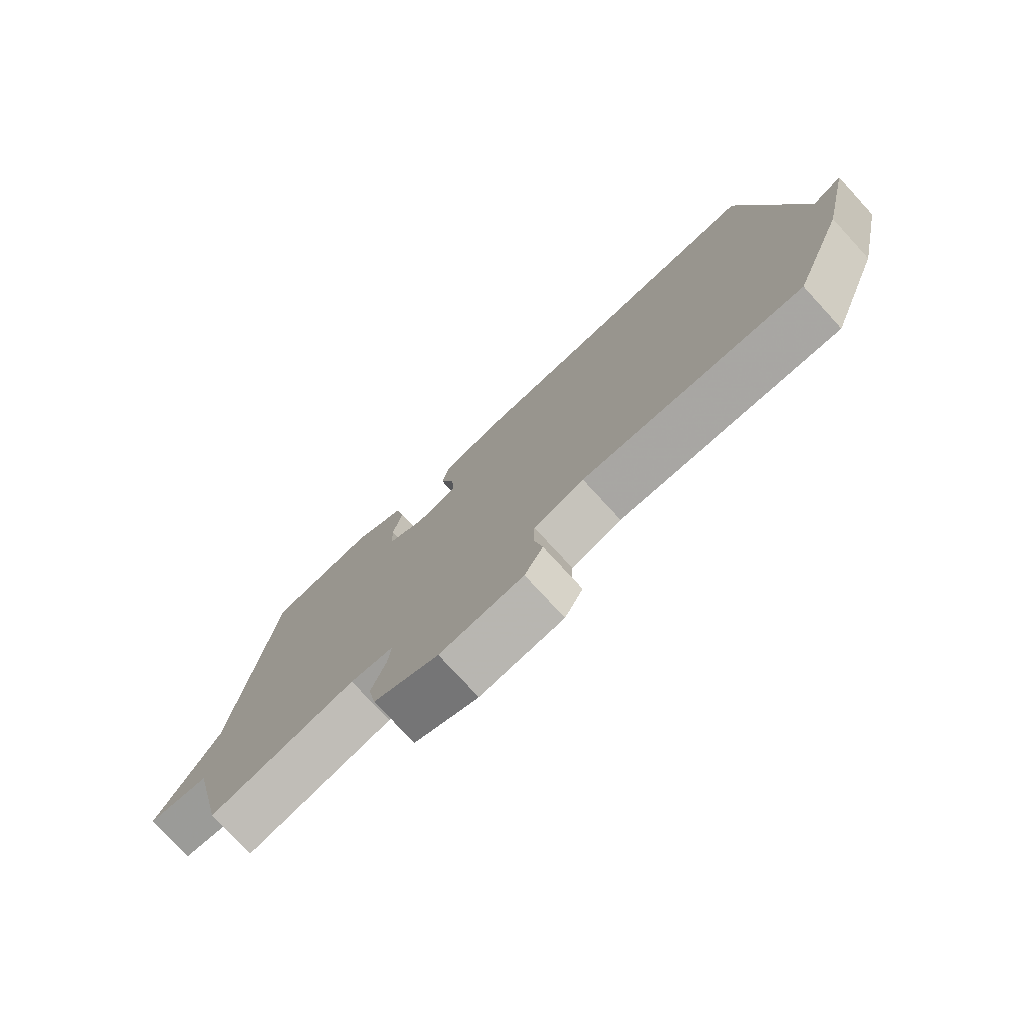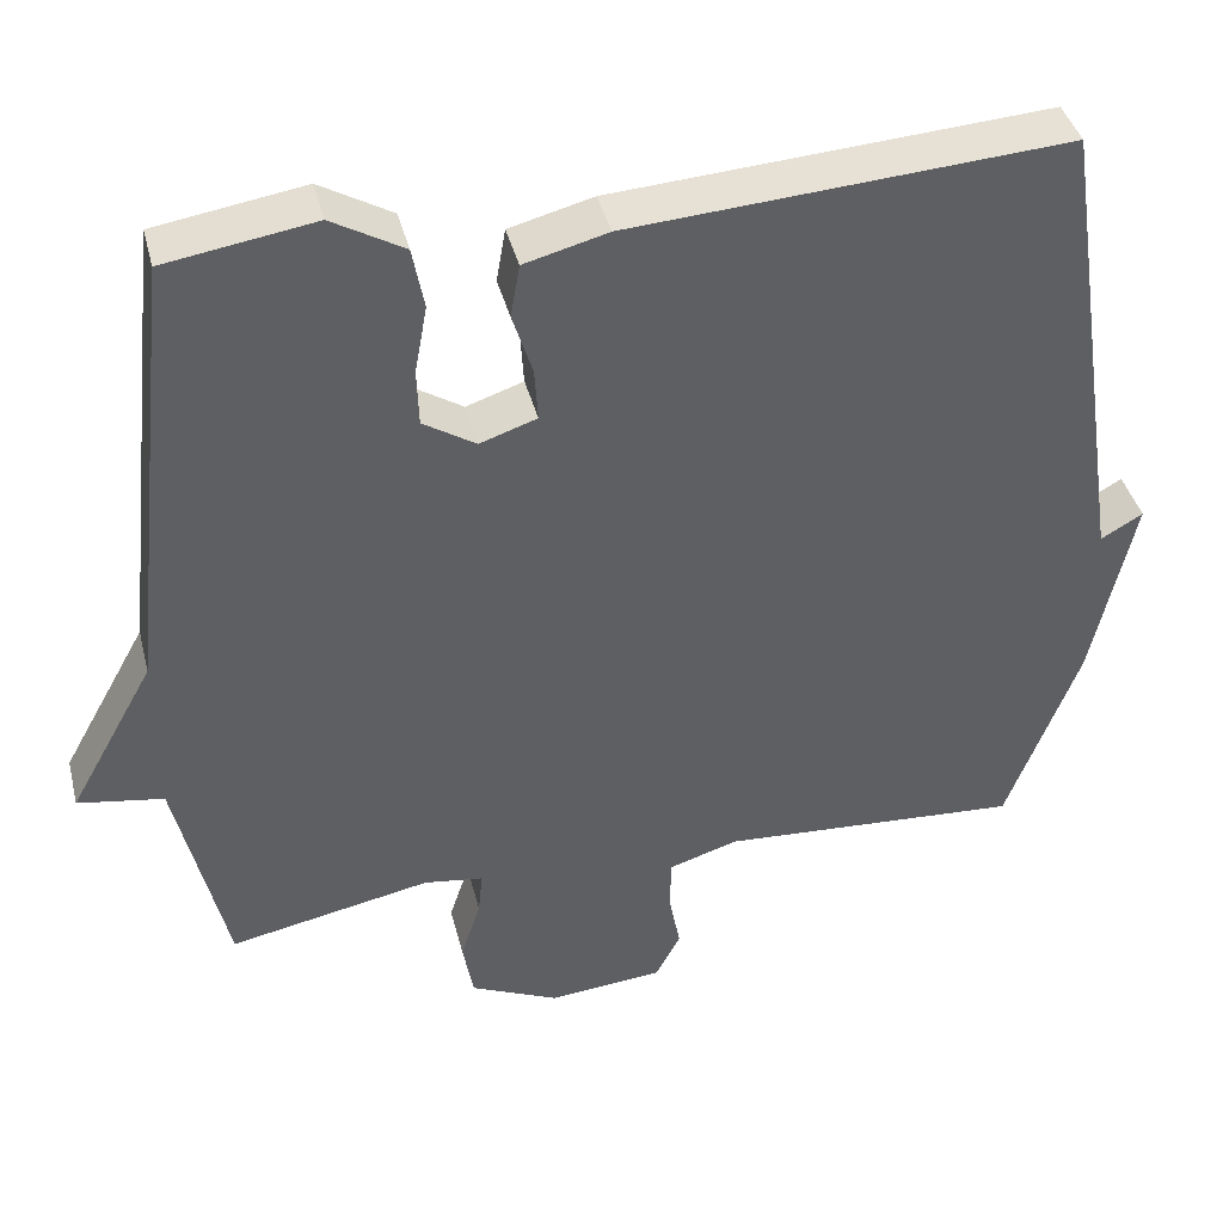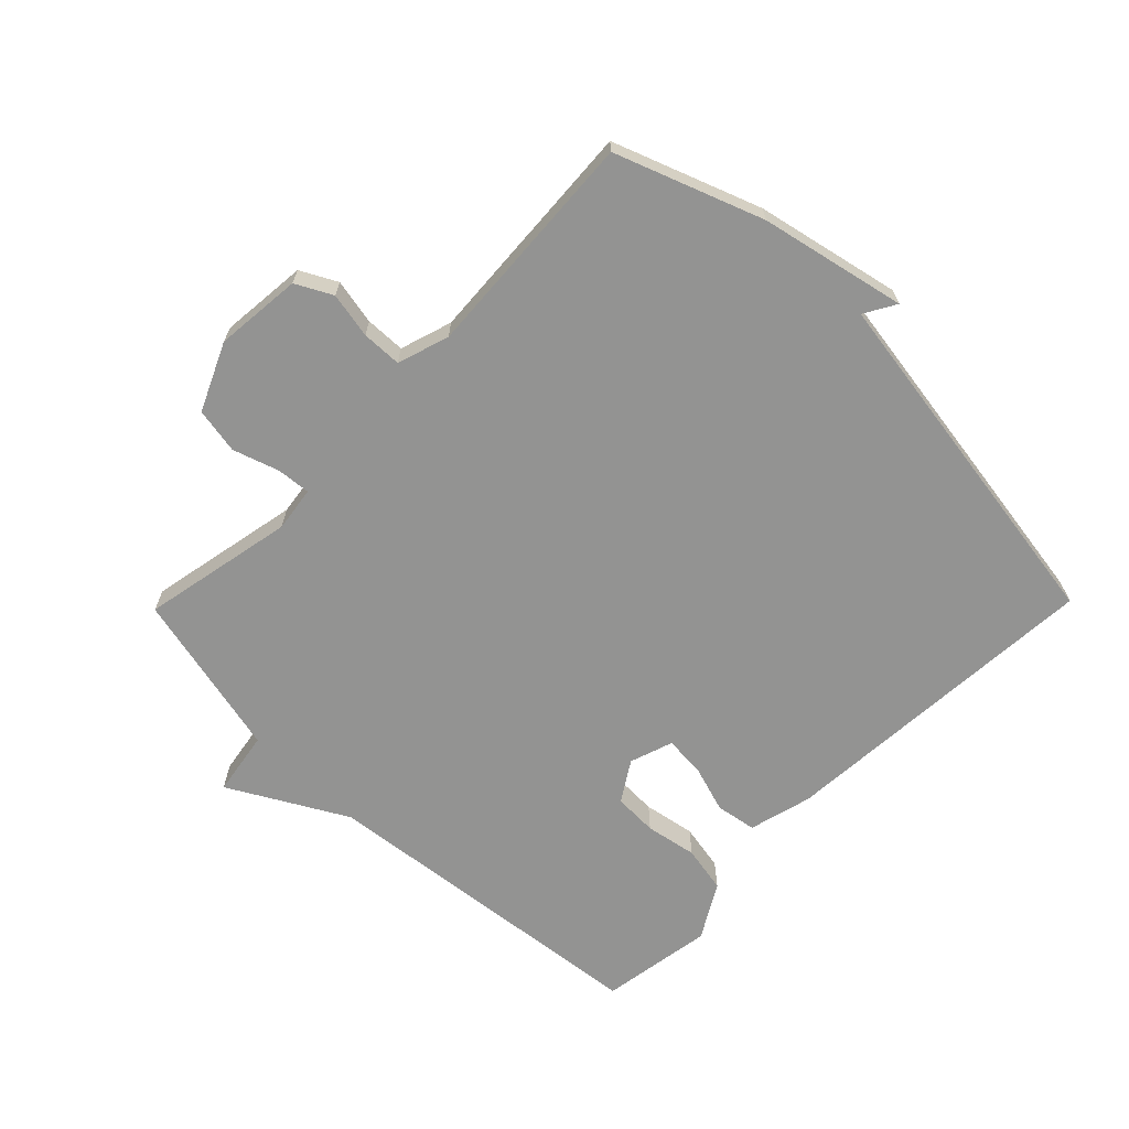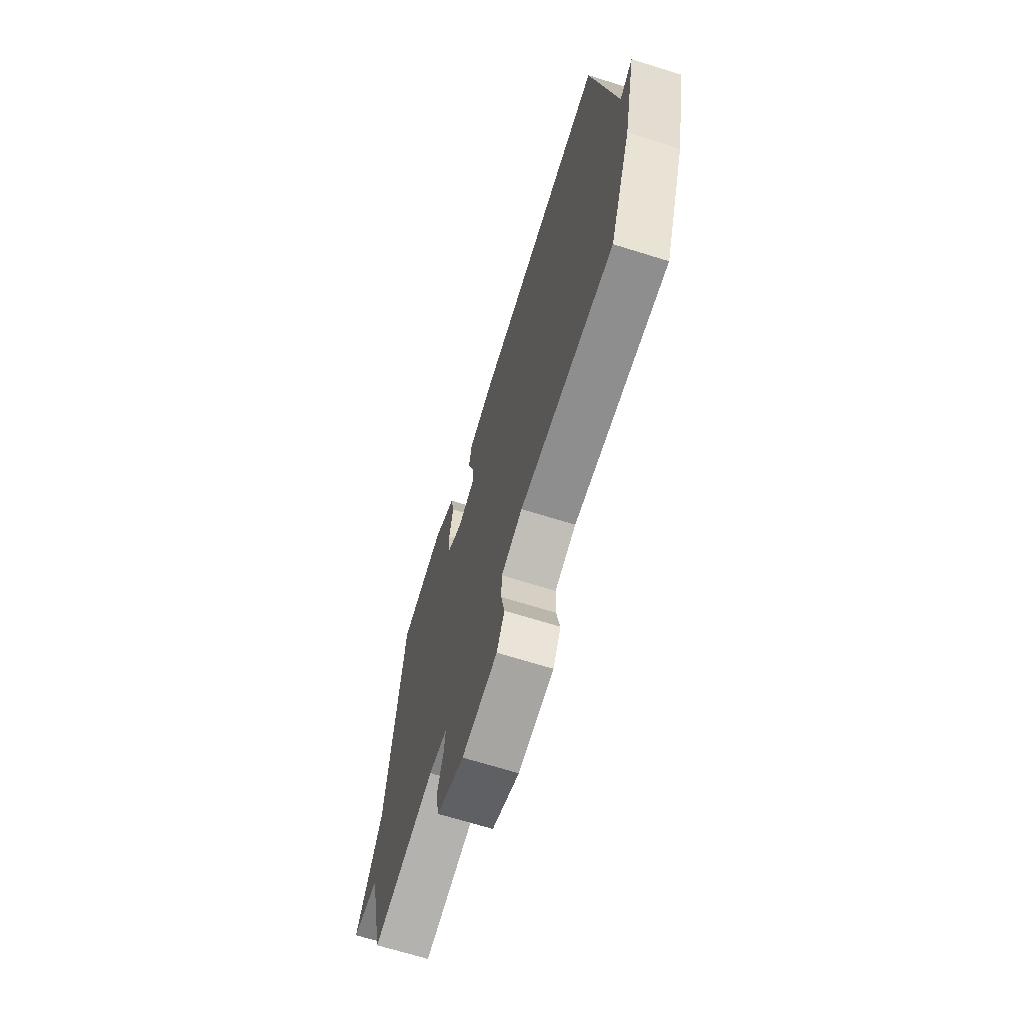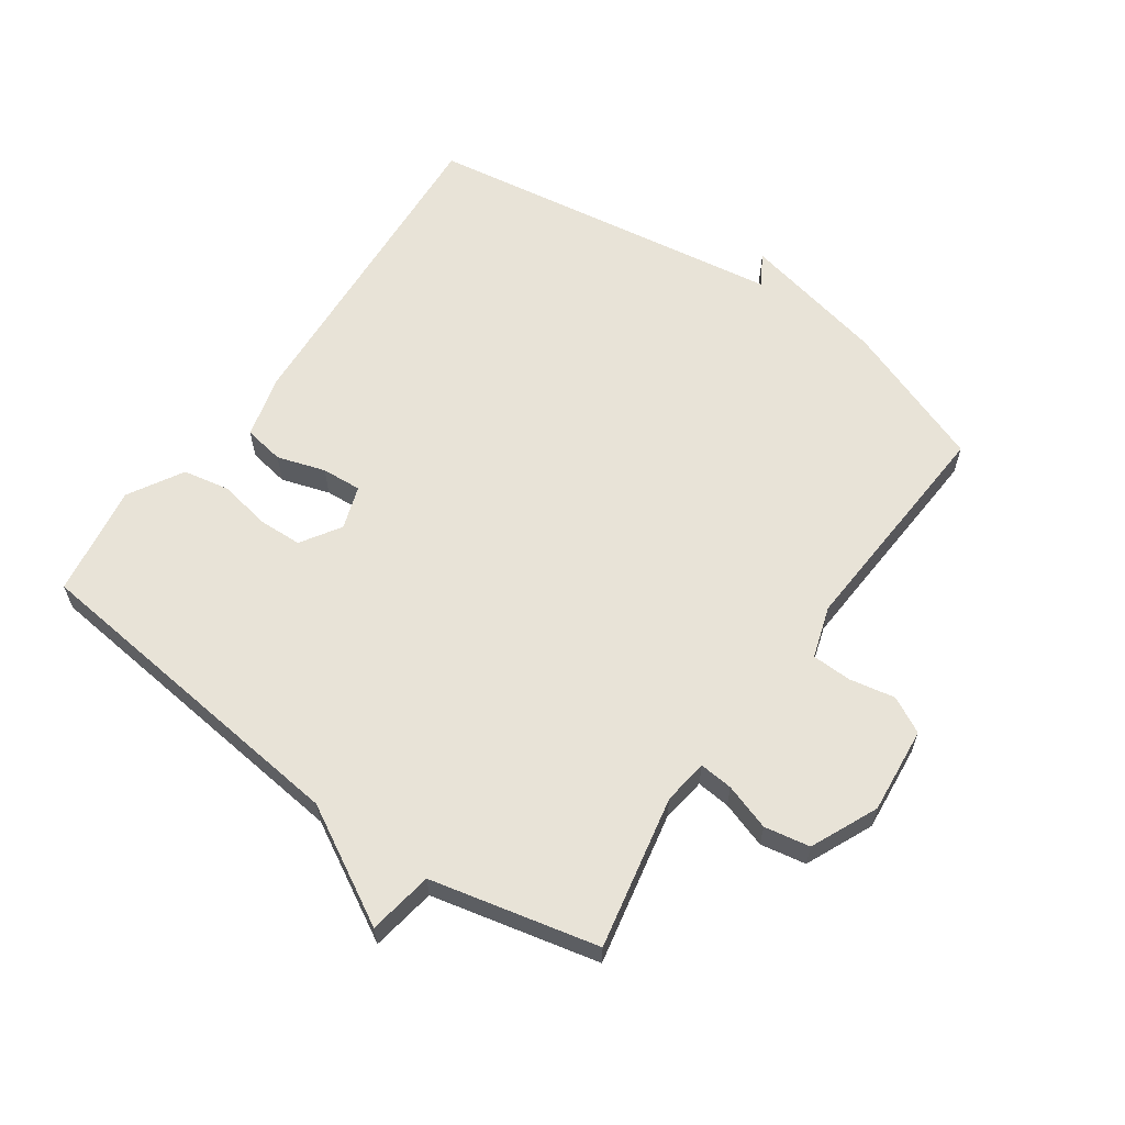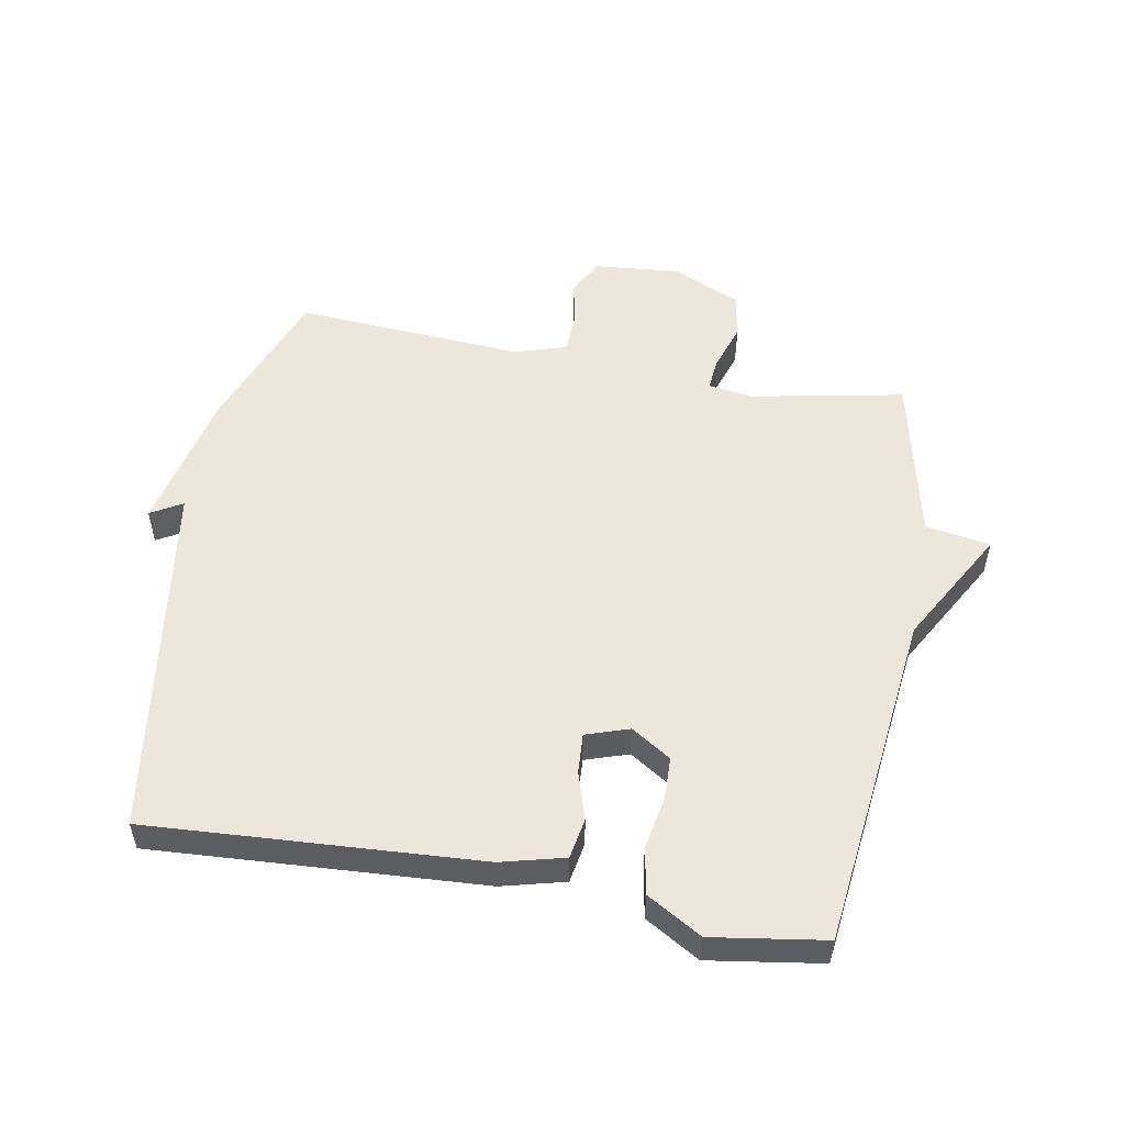
<metadata>
{"format":"obj","ext":"obj","renderer":"f3d","projection":"perspective","resolution":1024,"background":"white","views":[{"elev":-77.3,"azim":-137.4,"up":"+Z"},{"elev":40.7,"azim":166.0,"up":"+Z"},{"elev":-66.7,"azim":-134.4,"up":"+Y"},{"elev":-68.6,"azim":-107.3,"up":"+Z"},{"elev":61.7,"azim":125.0,"up":"+Y"},{"elev":53.3,"azim":10.5,"up":"+Y"}]}
</metadata>
<code>
v 0.5 0.07 0.5
v 0.56 0.07 -0.036
v 0.662 0.07 -0.219
v 0.56 0.07 -0.236
v 0.5 0.07 -0.5
v 0.259 0.07 -0.452
v 0.188 0.07 -0.462
v 0.193 0.07 -0.515
v 0.217 0.07 -0.588
v 0.204 0.07 -0.66
v 0.098 0.07 -0.708
v -0.039 0.07 -0.695
v -0.069 0.07 -0.638
v -0.055 0.07 -0.566
v -0.057 0.07 -0.503
v -0.139 0.07 -0.477
v -0.5 0.07 -0.5
v -0.586 0.07 -0.27
v -0.636 0.07 -0.041
v -0.586 0.07 -0.07
v -0.5 0.07 0.5
v 0.021 0.07 0.466
v 0.121 0.07 0.44
v 0.132 0.07 0.376
v 0.108 0.07 0.3
v 0.104 0.07 0.237
v 0.172 0.07 0.214
v 0.235 0.07 0.254
v 0.237 0.07 0.323
v 0.222 0.07 0.404
v 0.236 0.07 0.478
v 0.322 0.07 0.528
v 0.5 0 0.5
v 0.56 0 -0.036
v 0.662 0 -0.219
v 0.56 0 -0.236
v 0.5 0 -0.5
v 0.259 0 -0.452
v 0.188 0 -0.462
v 0.193 0 -0.515
v 0.217 0 -0.588
v 0.204 0 -0.66
v 0.098 0 -0.708
v -0.039 0 -0.695
v -0.069 0 -0.638
v -0.055 0 -0.566
v -0.057 0 -0.503
v -0.139 0 -0.477
v -0.5 0 -0.5
v -0.586 0 -0.27
v -0.636 0 -0.041
v -0.586 0 -0.07
v -0.5 0 0.5
v 0.021 0 0.466
v 0.121 0 0.44
v 0.132 0 0.376
v 0.108 0 0.3
v 0.104 0 0.237
v 0.172 0 0.214
v 0.235 0 0.254
v 0.237 0 0.323
v 0.222 0 0.404
v 0.236 0 0.478
v 0.322 0 0.528
f 32 1 2
f 31 32 2
f 30 31 2
f 29 30 2
f 2 3 4
f 29 2 4
f 28 29 4
f 4 5 6
f 28 4 6
f 27 28 6
f 26 27 6 7
f 23 24 25
f 22 23 25
f 21 22 25
f 20 21 25
f 20 25 26
f 18 19 20
f 17 18 20
f 16 17 20
f 26 7 8
f 20 26 8
f 16 20 8
f 15 16 8
f 12 13 14
f 11 12 14
f 10 11 14
f 9 10 14
f 8 9 14
f 8 14 15
f 34 33 64
f 34 64 63
f 34 63 62
f 34 62 61
f 36 35 34
f 36 34 61
f 36 61 60
f 38 37 36
f 38 36 60
f 38 60 59
f 39 38 59 58
f 57 56 55
f 57 55 54
f 57 54 53
f 57 53 52
f 58 57 52
f 52 51 50
f 52 50 49
f 52 49 48
f 40 39 58
f 40 58 52
f 40 52 48
f 40 48 47
f 46 45 44
f 46 44 43
f 46 43 42
f 46 42 41
f 46 41 40
f 47 46 40
f 1 33 34 2
f 2 34 35 3
f 3 35 36 4
f 4 36 37 5
f 5 37 38 6
f 6 38 39 7
f 7 39 40 8
f 8 40 41 9
f 9 41 42 10
f 10 42 43 11
f 11 43 44 12
f 12 44 45 13
f 13 45 46 14
f 14 46 47 15
f 15 47 48 16
f 16 48 49 17
f 17 49 50 18
f 18 50 51 19
f 19 51 52 20
f 20 52 53 21
f 21 53 54 22
f 22 54 55 23
f 23 55 56 24
f 24 56 57 25
f 25 57 58 26
f 26 58 59 27
f 27 59 60 28
f 28 60 61 29
f 29 61 62 30
f 30 62 63 31
f 31 63 64 32
f 32 64 33 1

</code>
